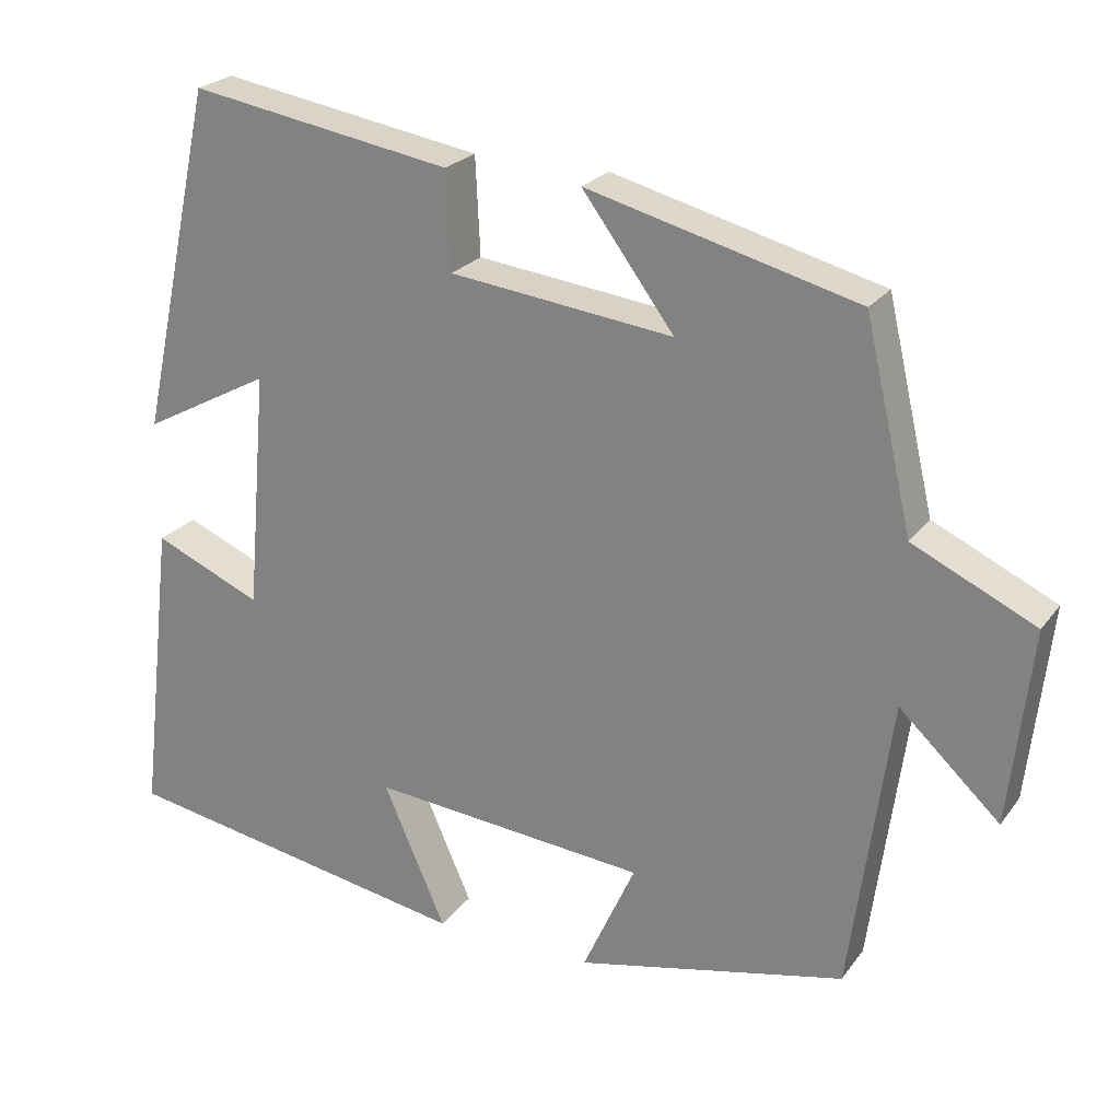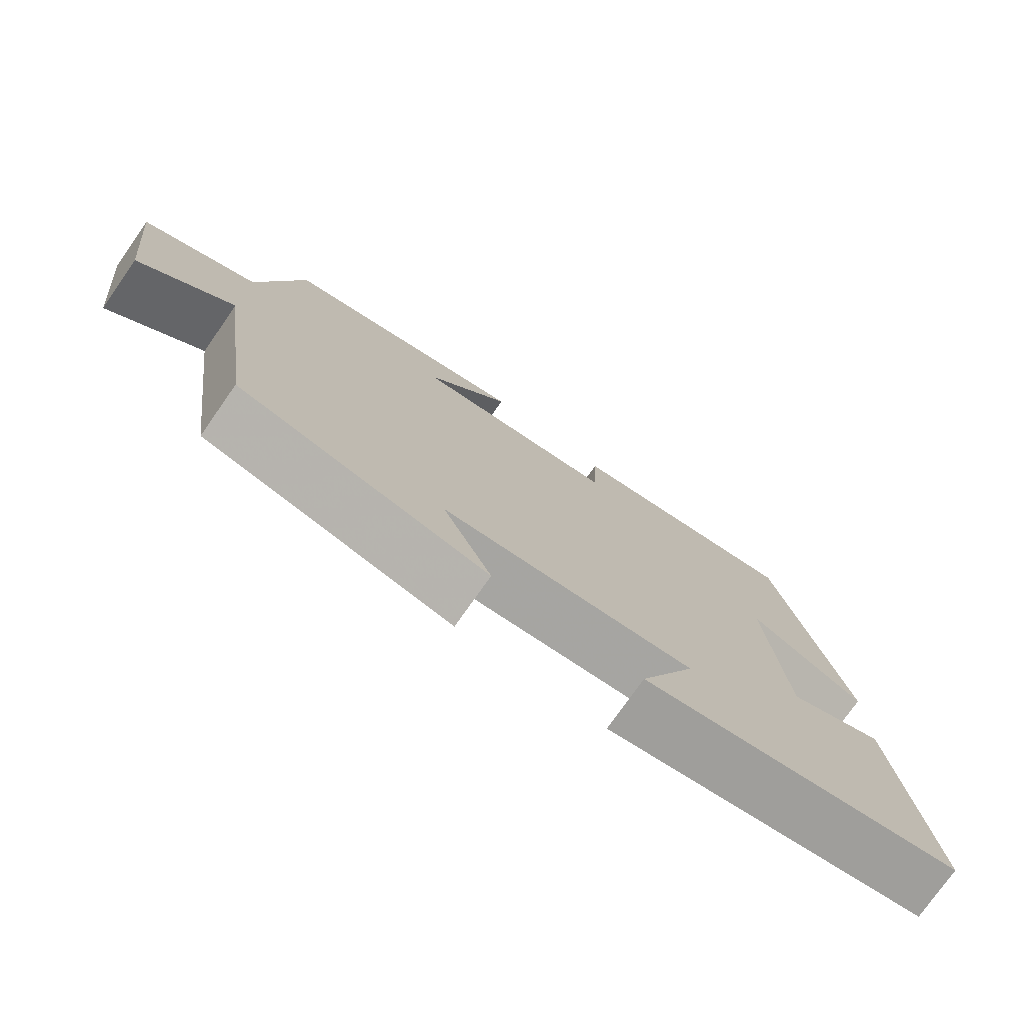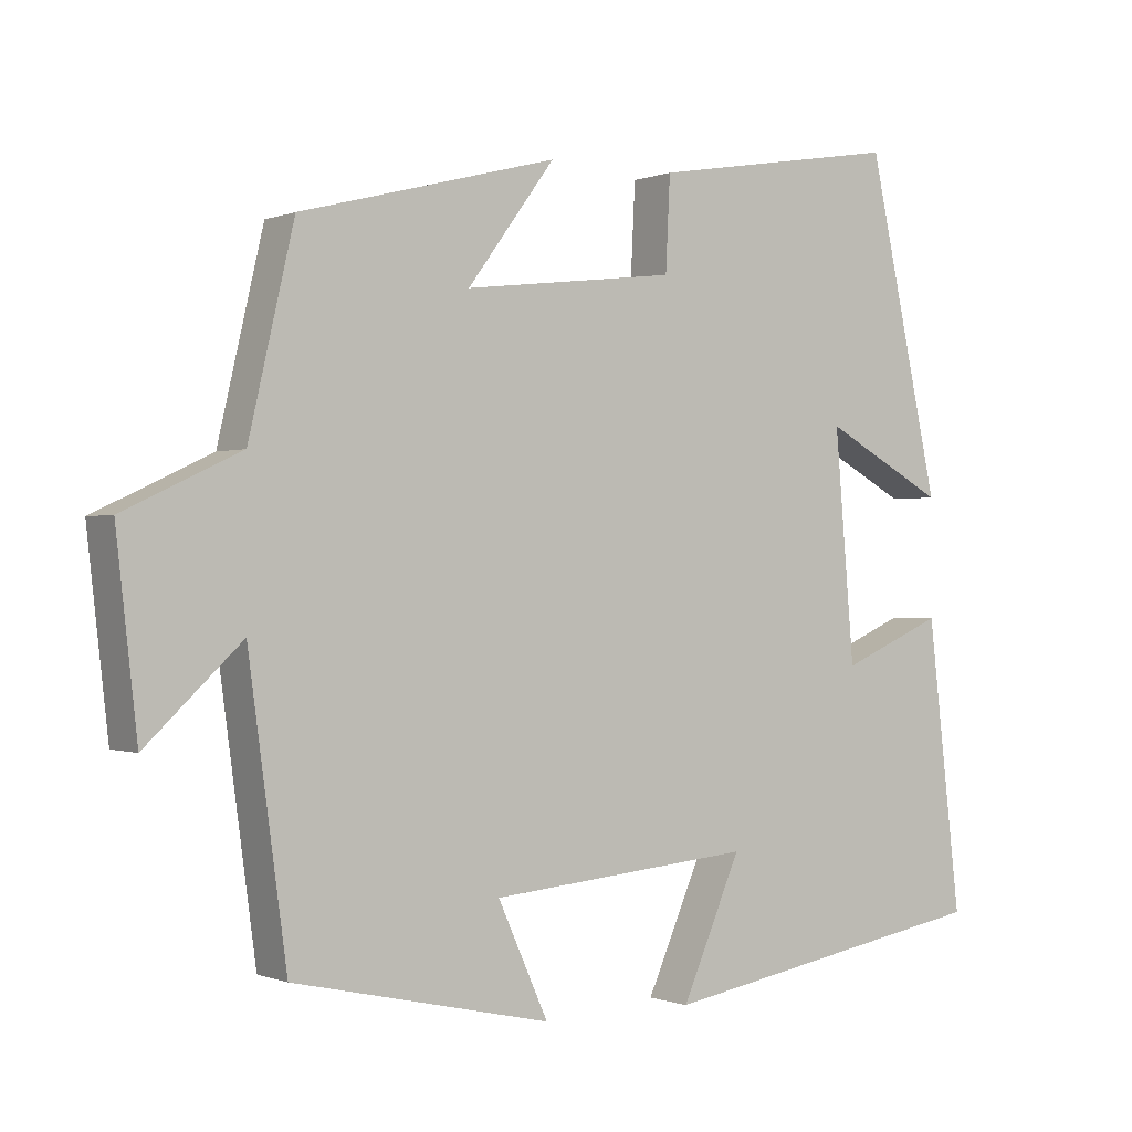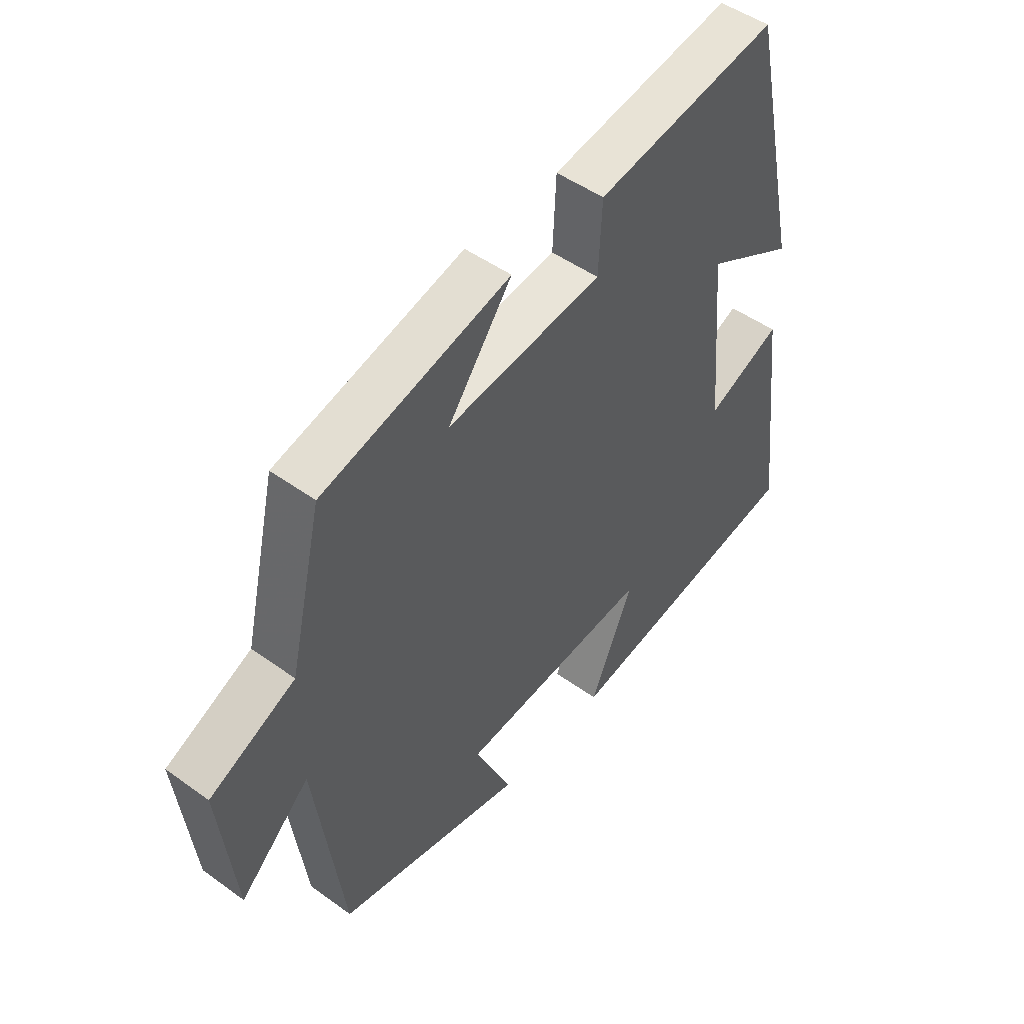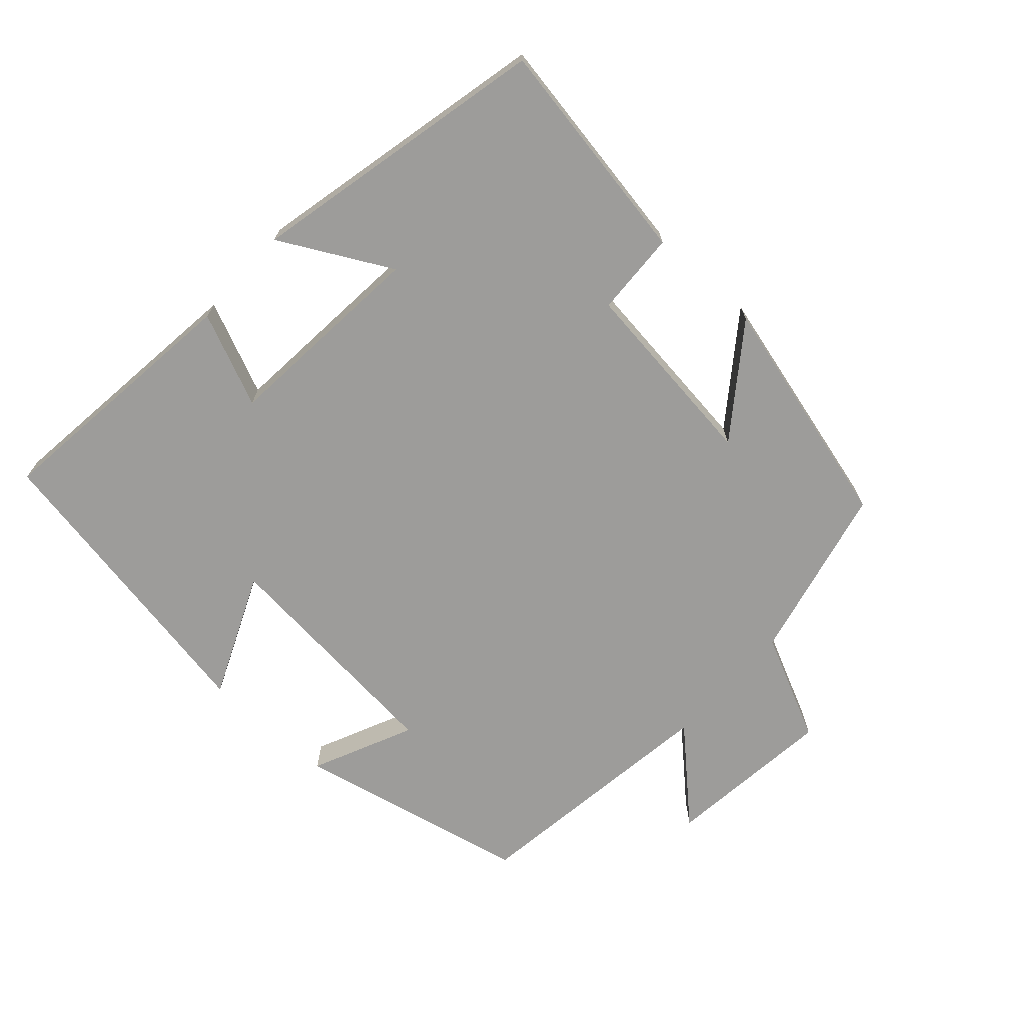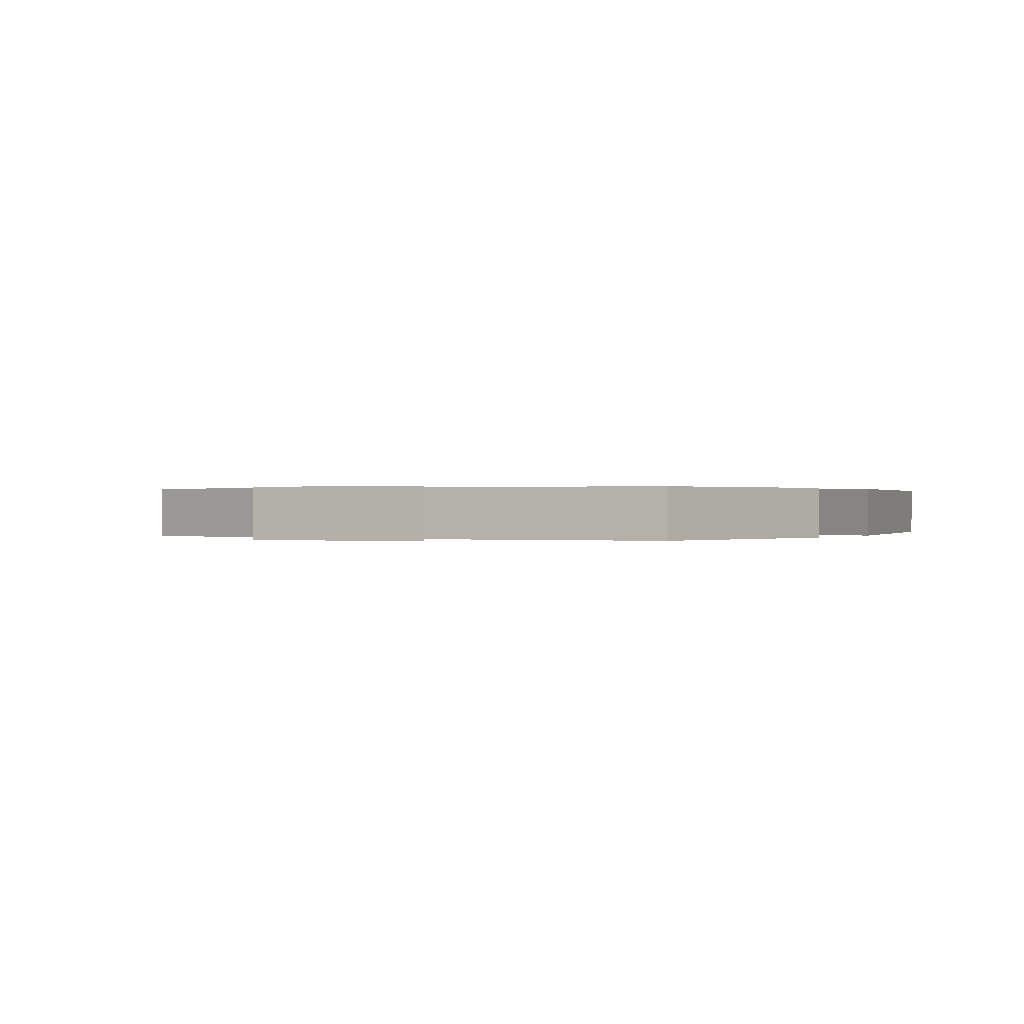
<metadata>
{"format":"obj","ext":"obj","renderer":"f3d","projection":"perspective","resolution":1024,"background":"white","views":[{"elev":23.6,"azim":27.0,"up":"+Z"},{"elev":-76.2,"azim":145.0,"up":"+Z"},{"elev":-0.3,"azim":144.6,"up":"+Z"},{"elev":48.5,"azim":128.9,"up":"+Z"},{"elev":-70.1,"azim":-42.2,"up":"+Y"},{"elev":0.2,"azim":119.6,"up":"+Y"}]}
</metadata>
<code>
v 0.449 0.07 -0.424
v 0.107 0.07 -0.5
v 0.174 0.07 -0.352
v -0.176 0.07 -0.32
v -0.097 0.07 -0.5
v -0.545 0.07 -0.421
v -0.5 0.07 -0.038
v -0.364 0.07 -0.097
v -0.338 0.07 0.205
v -0.5 0.07 0.118
v -0.404 0.07 0.556
v -0.073 0.07 0.5
v -0.067 0.07 0.377
v 0.215 0.07 0.343
v 0.099 0.07 0.5
v 0.44 0.07 0.411
v 0.5 0.07 0.152
v 0.655 0.07 0.079
v 0.627 0.07 -0.169
v 0.5 0.07 -0.05
v 0.449 0 -0.424
v 0.107 0 -0.5
v 0.174 0 -0.352
v -0.176 0 -0.32
v -0.097 0 -0.5
v -0.545 0 -0.421
v -0.5 0 -0.038
v -0.364 0 -0.097
v -0.338 0 0.205
v -0.5 0 0.118
v -0.404 0 0.556
v -0.073 0 0.5
v -0.067 0 0.377
v 0.215 0 0.343
v 0.099 0 0.5
v 0.44 0 0.411
v 0.5 0 0.152
v 0.655 0 0.079
v 0.627 0 -0.169
v 0.5 0 -0.05
f 17 18 19 20
f 1 2 3
f 20 1 3
f 17 20 3
f 14 15 16 17
f 17 3 4
f 14 17 4
f 13 14 4
f 11 12 13
f 10 11 13
f 9 10 13
f 8 9 13 4
f 6 7 8
f 5 6 8
f 4 5 8
f 40 39 38 37
f 23 22 21
f 23 21 40
f 23 40 37
f 37 36 35 34
f 24 23 37
f 24 37 34
f 24 34 33
f 33 32 31
f 33 31 30
f 33 30 29
f 24 33 29 28
f 28 27 26
f 28 26 25
f 28 25 24
f 1 21 22 2
f 2 22 23 3
f 3 23 24 4
f 4 24 25 5
f 5 25 26 6
f 6 26 27 7
f 7 27 28 8
f 8 28 29 9
f 9 29 30 10
f 10 30 31 11
f 11 31 32 12
f 12 32 33 13
f 13 33 34 14
f 14 34 35 15
f 15 35 36 16
f 16 36 37 17
f 17 37 38 18
f 18 38 39 19
f 19 39 40 20
f 20 40 21 1

</code>
